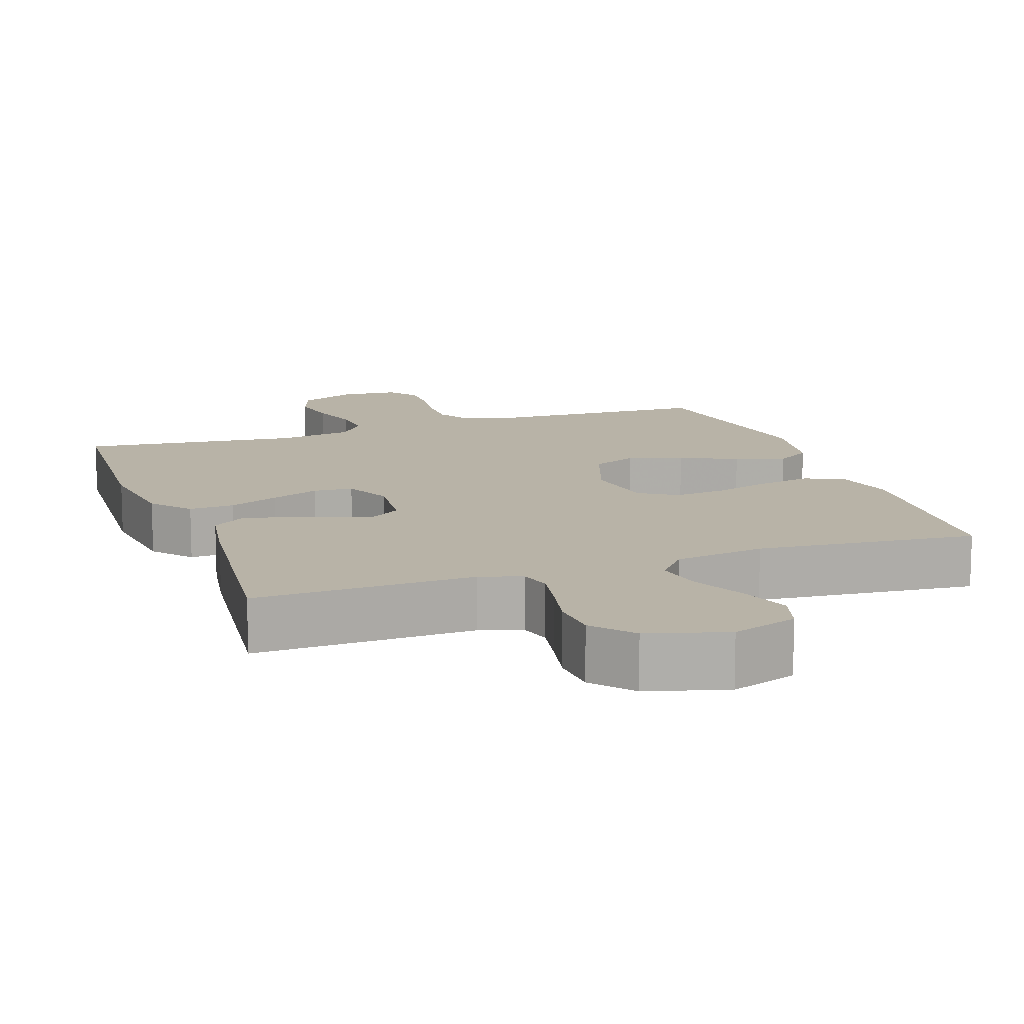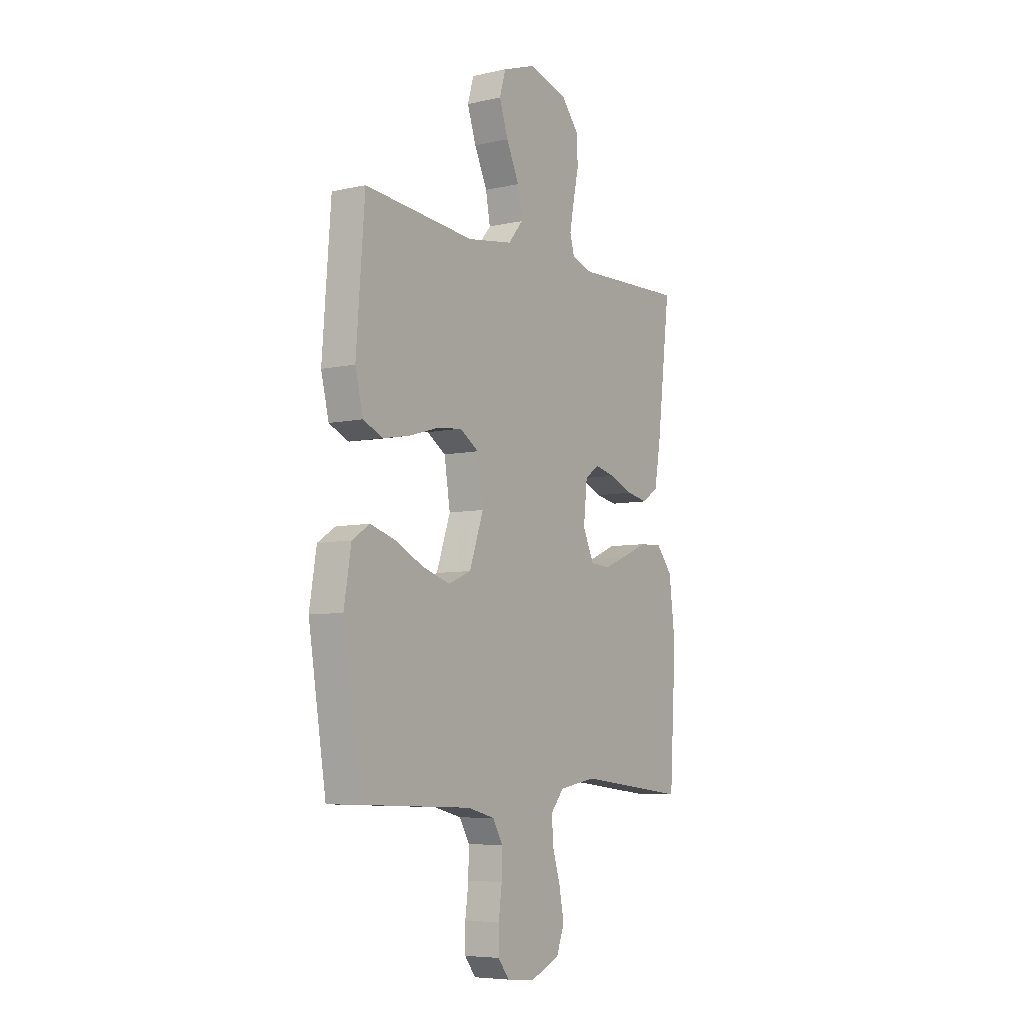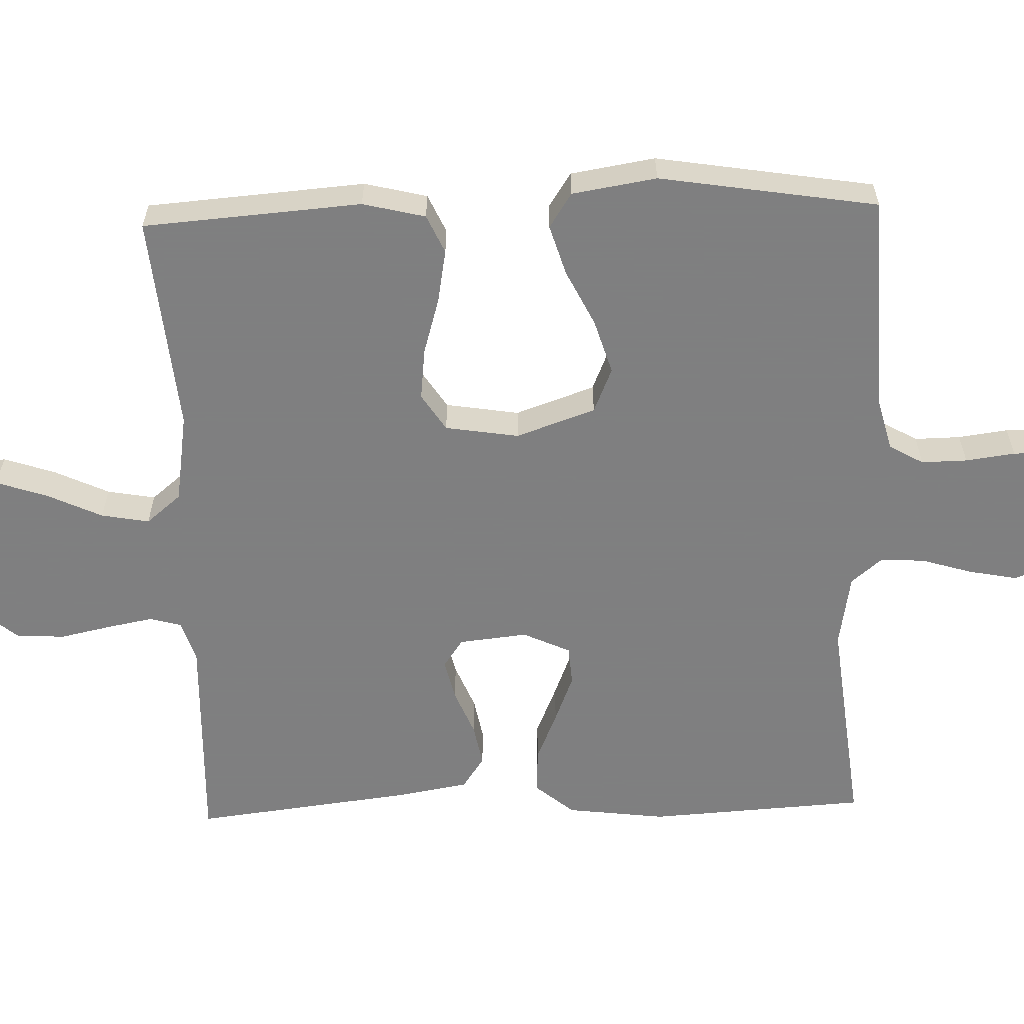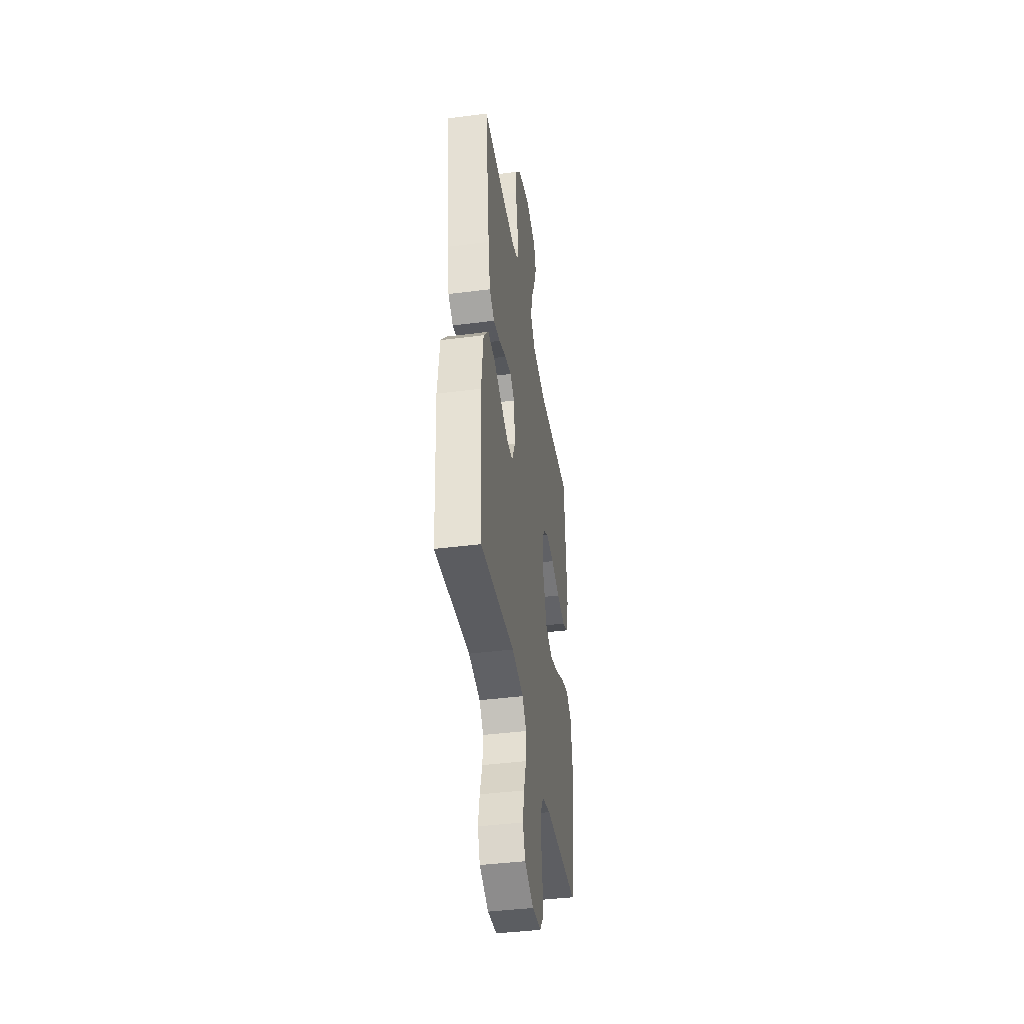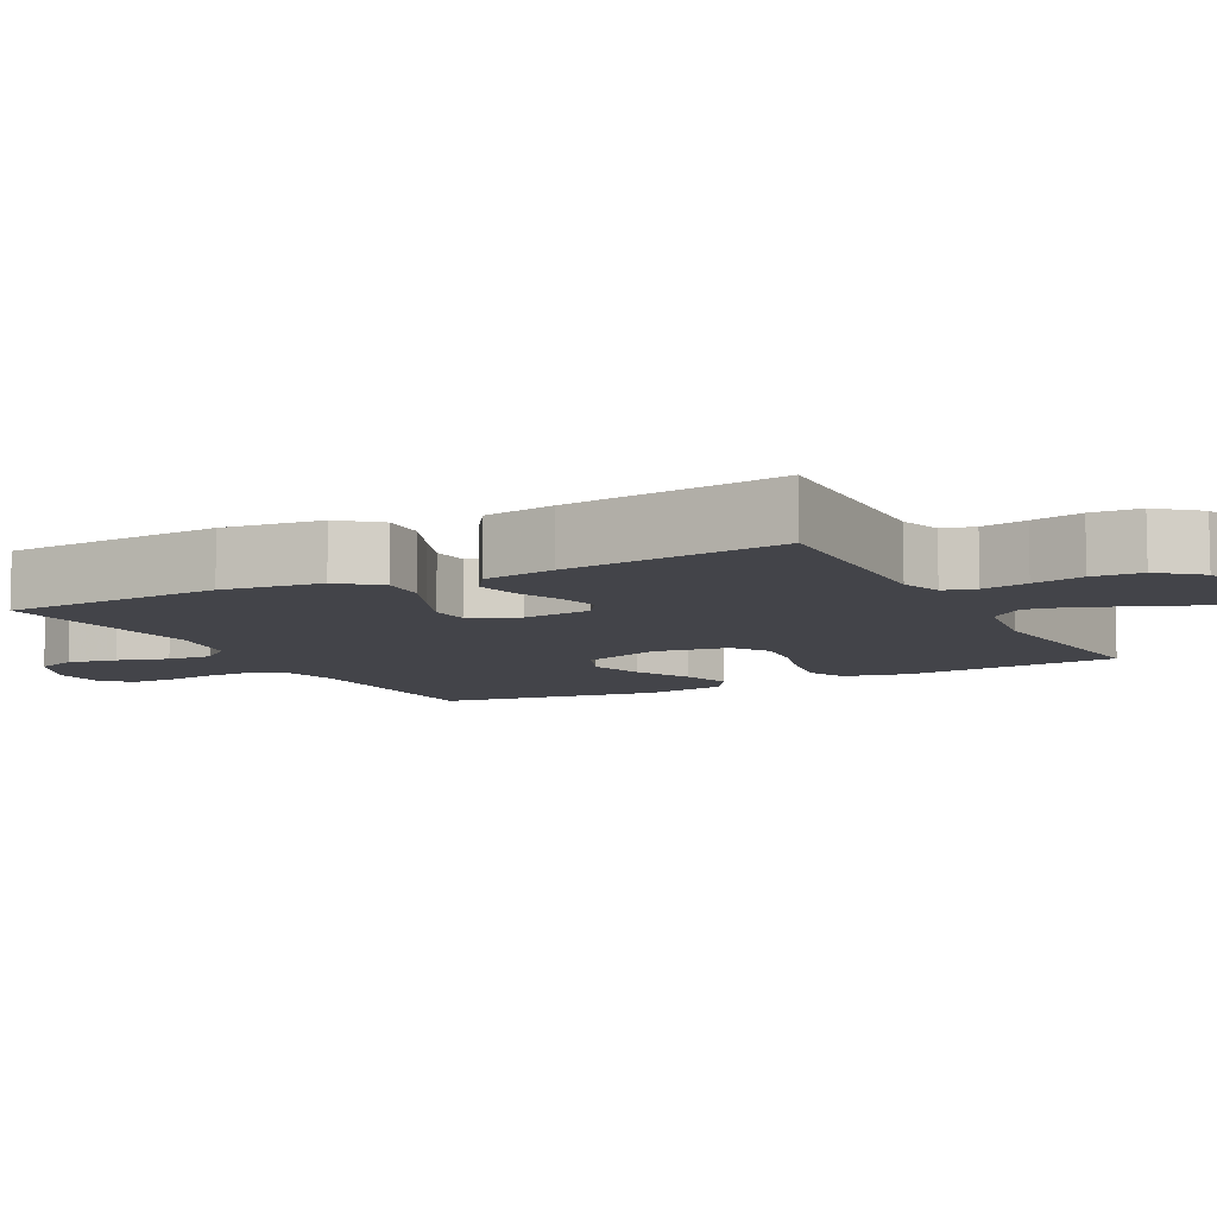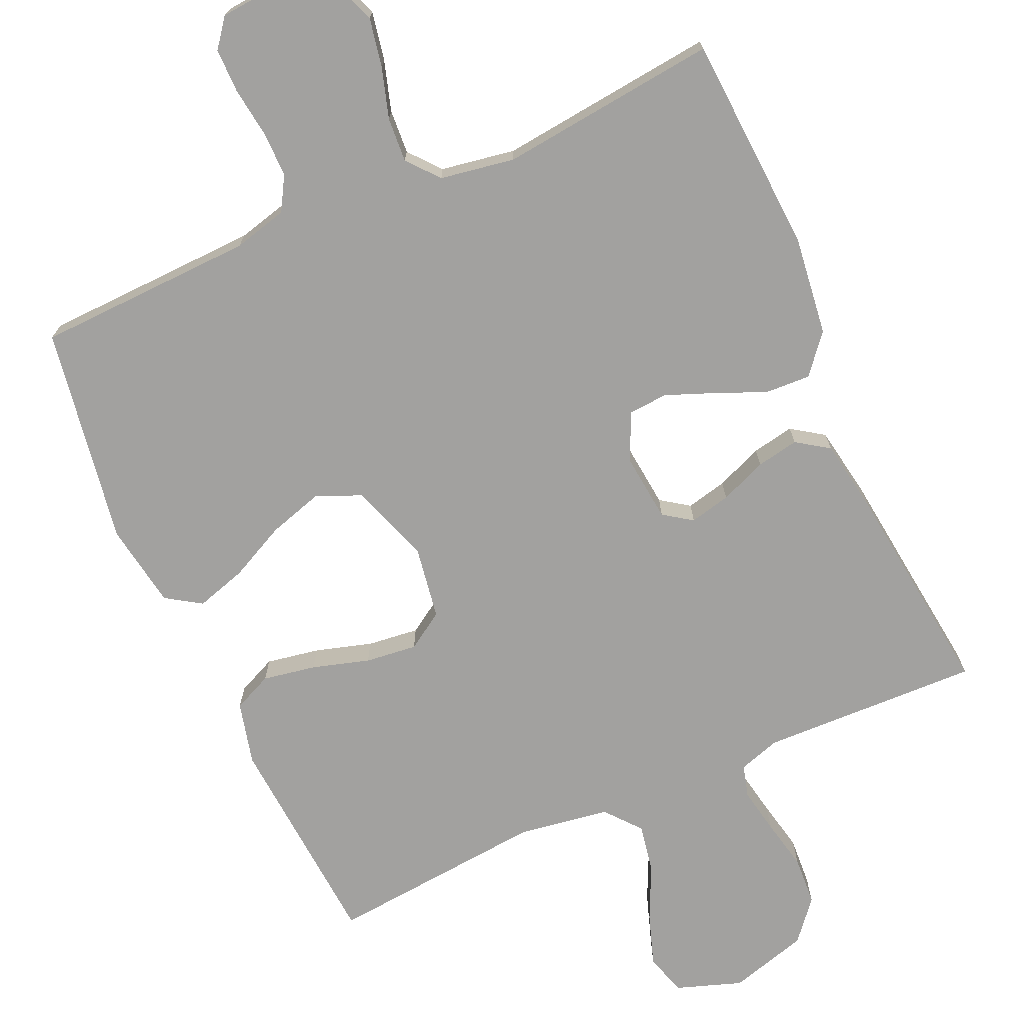
<metadata>
{"format":"obj","ext":"obj","renderer":"f3d","projection":"perspective","resolution":1024,"background":"white","views":[{"elev":12.8,"azim":-19.4,"up":"+Y"},{"elev":-6.5,"azim":123.5,"up":"+Z"},{"elev":-59.9,"azim":91.8,"up":"+Y"},{"elev":-41.2,"azim":-81.1,"up":"+Z"},{"elev":-8.5,"azim":-62.3,"up":"+Y"},{"elev":-72.2,"azim":-156.0,"up":"+Y"}]}
</metadata>
<code>
v 0.5 0.07 0.5
v 0.523 0.07 0.2
v 0.502 0.07 0.114
v 0.449 0.07 0.09
v 0.376 0.07 0.103
v 0.298 0.07 0.126
v 0.227 0.07 0.134
v 0.176 0.07 0.101
v 0.16 0.07 0
v 0.198 0.07 -0.109
v 0.26 0.07 -0.135
v 0.335 0.07 -0.112
v 0.412 0.07 -0.074
v 0.481 0.07 -0.053
v 0.529 0.07 -0.084
v 0.548 0.07 -0.2
v 0.5 0.07 -0.5
v 0.2 0.07 -0.511
v 0.126 0.07 -0.53
v 0.099 0.07 -0.577
v 0.1 0.07 -0.64
v 0.109 0.07 -0.708
v 0.109 0.07 -0.768
v 0.079 0.07 -0.807
v 0 0.07 -0.814
v -0.079 0.07 -0.779
v -0.1 0.07 -0.723
v -0.087 0.07 -0.656
v -0.066 0.07 -0.587
v -0.062 0.07 -0.526
v -0.098 0.07 -0.483
v -0.2 0.07 -0.466
v -0.5 0.07 -0.5
v -0.518 0.07 -0.2
v -0.501 0.07 -0.064
v -0.457 0.07 -0.011
v -0.395 0.07 -0.014
v -0.326 0.07 -0.043
v -0.26 0.07 -0.069
v -0.206 0.07 -0.065
v -0.176 0.07 0
v -0.186 0.07 0.094
v -0.225 0.07 0.121
v -0.281 0.07 0.108
v -0.345 0.07 0.082
v -0.403 0.07 0.071
v -0.447 0.07 0.101
v -0.464 0.07 0.2
v -0.5 0.07 0.5
v -0.2 0.07 0.491
v -0.143 0.07 0.509
v -0.131 0.07 0.553
v -0.143 0.07 0.616
v -0.158 0.07 0.686
v -0.154 0.07 0.753
v -0.108 0.07 0.808
v 0 0.07 0.839
v 0.09 0.07 0.808
v 0.107 0.07 0.751
v 0.083 0.07 0.68
v 0.048 0.07 0.605
v 0.036 0.07 0.539
v 0.076 0.07 0.491
v 0.2 0.07 0.472
v 0.5 0 0.5
v 0.523 0 0.2
v 0.502 0 0.114
v 0.449 0 0.09
v 0.376 0 0.103
v 0.298 0 0.126
v 0.227 0 0.134
v 0.176 0 0.101
v 0.16 0 0
v 0.198 0 -0.109
v 0.26 0 -0.135
v 0.335 0 -0.112
v 0.412 0 -0.074
v 0.481 0 -0.053
v 0.529 0 -0.084
v 0.548 0 -0.2
v 0.5 0 -0.5
v 0.2 0 -0.511
v 0.126 0 -0.53
v 0.099 0 -0.577
v 0.1 0 -0.64
v 0.109 0 -0.708
v 0.109 0 -0.768
v 0.079 0 -0.807
v 0 0 -0.814
v -0.079 0 -0.779
v -0.1 0 -0.723
v -0.087 0 -0.656
v -0.066 0 -0.587
v -0.062 0 -0.526
v -0.098 0 -0.483
v -0.2 0 -0.466
v -0.5 0 -0.5
v -0.518 0 -0.2
v -0.501 0 -0.064
v -0.457 0 -0.011
v -0.395 0 -0.014
v -0.326 0 -0.043
v -0.26 0 -0.069
v -0.206 0 -0.065
v -0.176 0 0
v -0.186 0 0.094
v -0.225 0 0.121
v -0.281 0 0.108
v -0.345 0 0.082
v -0.403 0 0.071
v -0.447 0 0.101
v -0.464 0 0.2
v -0.5 0 0.5
v -0.2 0 0.491
v -0.143 0 0.509
v -0.131 0 0.553
v -0.143 0 0.616
v -0.158 0 0.686
v -0.154 0 0.753
v -0.108 0 0.808
v 0 0 0.839
v 0.09 0 0.808
v 0.107 0 0.751
v 0.083 0 0.68
v 0.048 0 0.605
v 0.036 0 0.539
v 0.076 0 0.491
v 0.2 0 0.472
f 59 60 61
f 58 59 61
f 57 58 61
f 56 57 61
f 55 56 61
f 54 55 61
f 53 54 61
f 52 53 61 62
f 51 52 62 63
f 48 49 50
f 47 48 50
f 46 47 50
f 45 46 50
f 44 45 50
f 51 63 64
f 50 51 64
f 44 50 64
f 43 44 64
f 36 37 38
f 35 36 38
f 34 35 38
f 33 34 38
f 32 33 38
f 31 32 38 39
f 30 31 39 40
f 27 28 29
f 26 27 29
f 25 26 29
f 24 25 29
f 23 24 29
f 22 23 29
f 21 22 29
f 20 21 29 30
f 30 40 41
f 20 30 41
f 19 20 41
f 16 17 18
f 15 16 18
f 14 15 18
f 13 14 18
f 12 13 18
f 11 12 18 19
f 4 5 6
f 3 4 6
f 2 3 6
f 1 2 6
f 64 1 6
f 64 6 7
f 64 7 8
f 43 64 8
f 42 43 8
f 41 42 8 9
f 10 11 19 41
f 9 10 41
f 125 124 123
f 125 123 122
f 125 122 121
f 125 121 120
f 125 120 119
f 125 119 118
f 125 118 117
f 126 125 117 116
f 127 126 116 115
f 114 113 112
f 114 112 111
f 114 111 110
f 114 110 109
f 114 109 108
f 128 127 115
f 128 115 114
f 128 114 108
f 128 108 107
f 102 101 100
f 102 100 99
f 102 99 98
f 102 98 97
f 102 97 96
f 103 102 96 95
f 104 103 95 94
f 93 92 91
f 93 91 90
f 93 90 89
f 93 89 88
f 93 88 87
f 93 87 86
f 93 86 85
f 94 93 85 84
f 105 104 94
f 105 94 84
f 105 84 83
f 82 81 80
f 82 80 79
f 82 79 78
f 82 78 77
f 82 77 76
f 83 82 76 75
f 70 69 68
f 70 68 67
f 70 67 66
f 70 66 65
f 70 65 128
f 71 70 128
f 72 71 128
f 72 128 107
f 72 107 106
f 73 72 106 105
f 105 83 75 74
f 105 74 73
f 1 65 66 2
f 2 66 67 3
f 3 67 68 4
f 4 68 69 5
f 5 69 70 6
f 6 70 71 7
f 7 71 72 8
f 8 72 73 9
f 9 73 74 10
f 10 74 75 11
f 11 75 76 12
f 12 76 77 13
f 13 77 78 14
f 14 78 79 15
f 15 79 80 16
f 16 80 81 17
f 17 81 82 18
f 18 82 83 19
f 19 83 84 20
f 20 84 85 21
f 21 85 86 22
f 22 86 87 23
f 23 87 88 24
f 24 88 89 25
f 25 89 90 26
f 26 90 91 27
f 27 91 92 28
f 28 92 93 29
f 29 93 94 30
f 30 94 95 31
f 31 95 96 32
f 32 96 97 33
f 33 97 98 34
f 34 98 99 35
f 35 99 100 36
f 36 100 101 37
f 37 101 102 38
f 38 102 103 39
f 39 103 104 40
f 40 104 105 41
f 41 105 106 42
f 42 106 107 43
f 43 107 108 44
f 44 108 109 45
f 45 109 110 46
f 46 110 111 47
f 47 111 112 48
f 48 112 113 49
f 49 113 114 50
f 50 114 115 51
f 51 115 116 52
f 52 116 117 53
f 53 117 118 54
f 54 118 119 55
f 55 119 120 56
f 56 120 121 57
f 57 121 122 58
f 58 122 123 59
f 59 123 124 60
f 60 124 125 61
f 61 125 126 62
f 62 126 127 63
f 63 127 128 64
f 64 128 65 1

</code>
